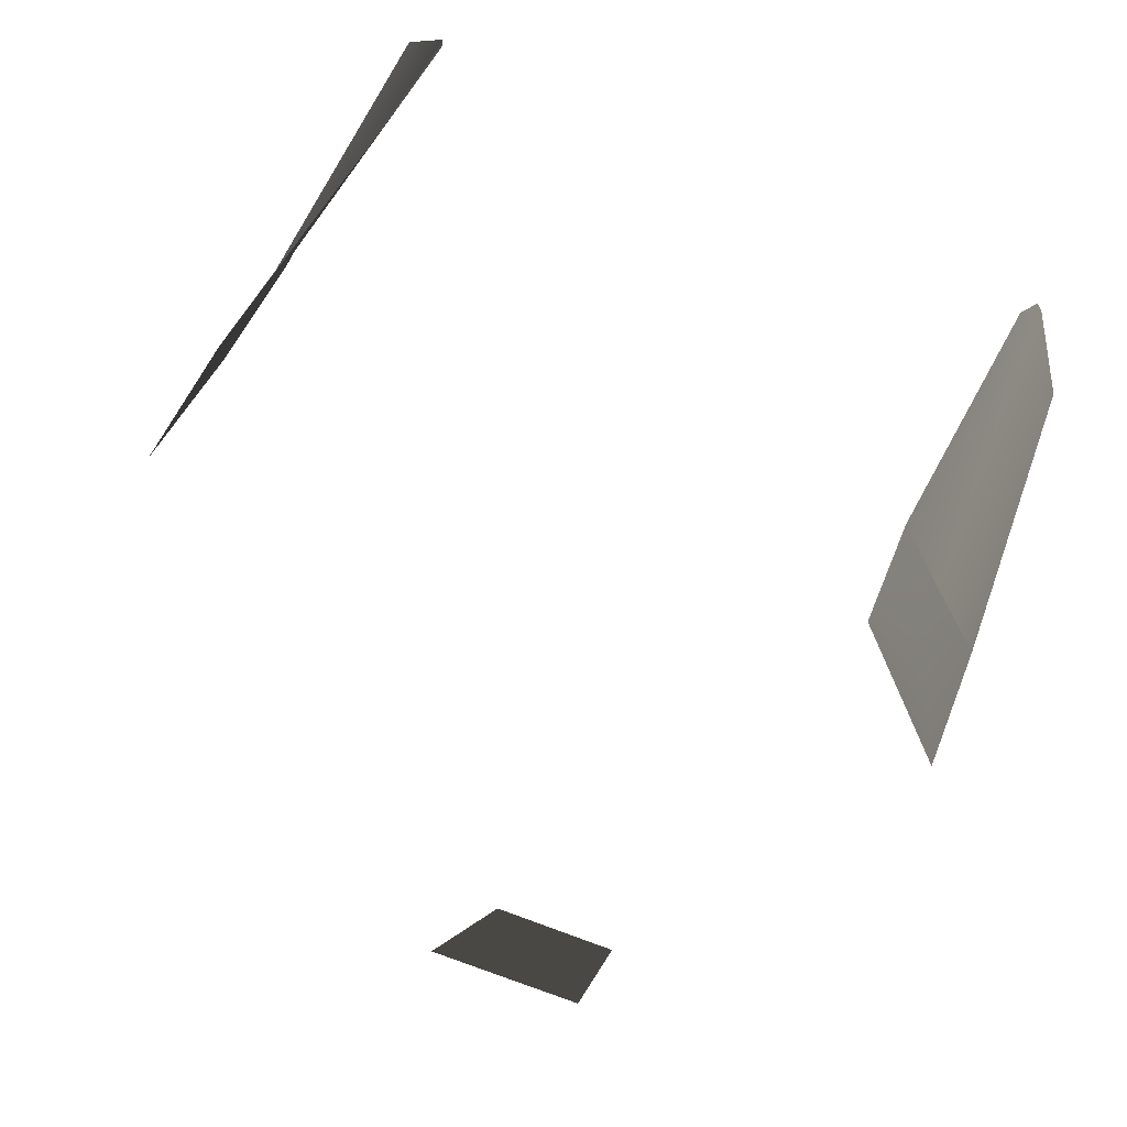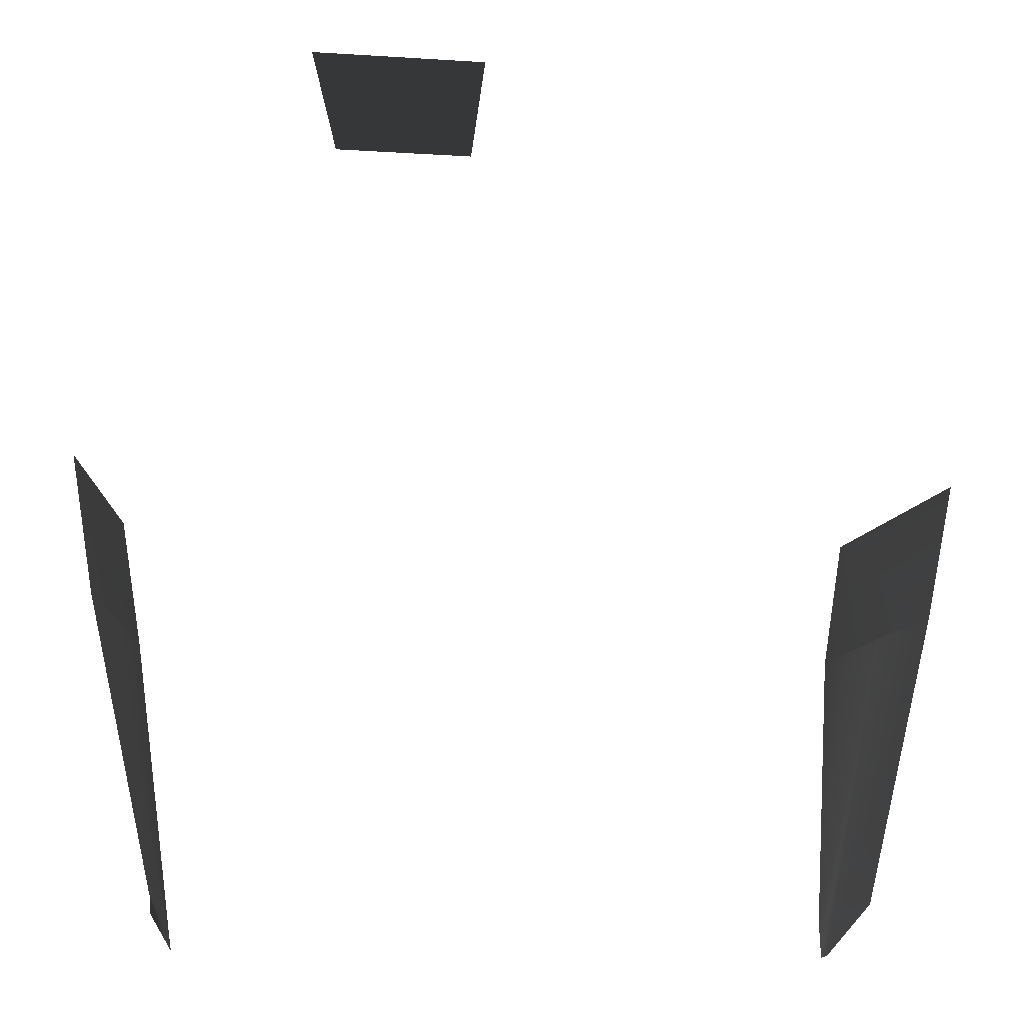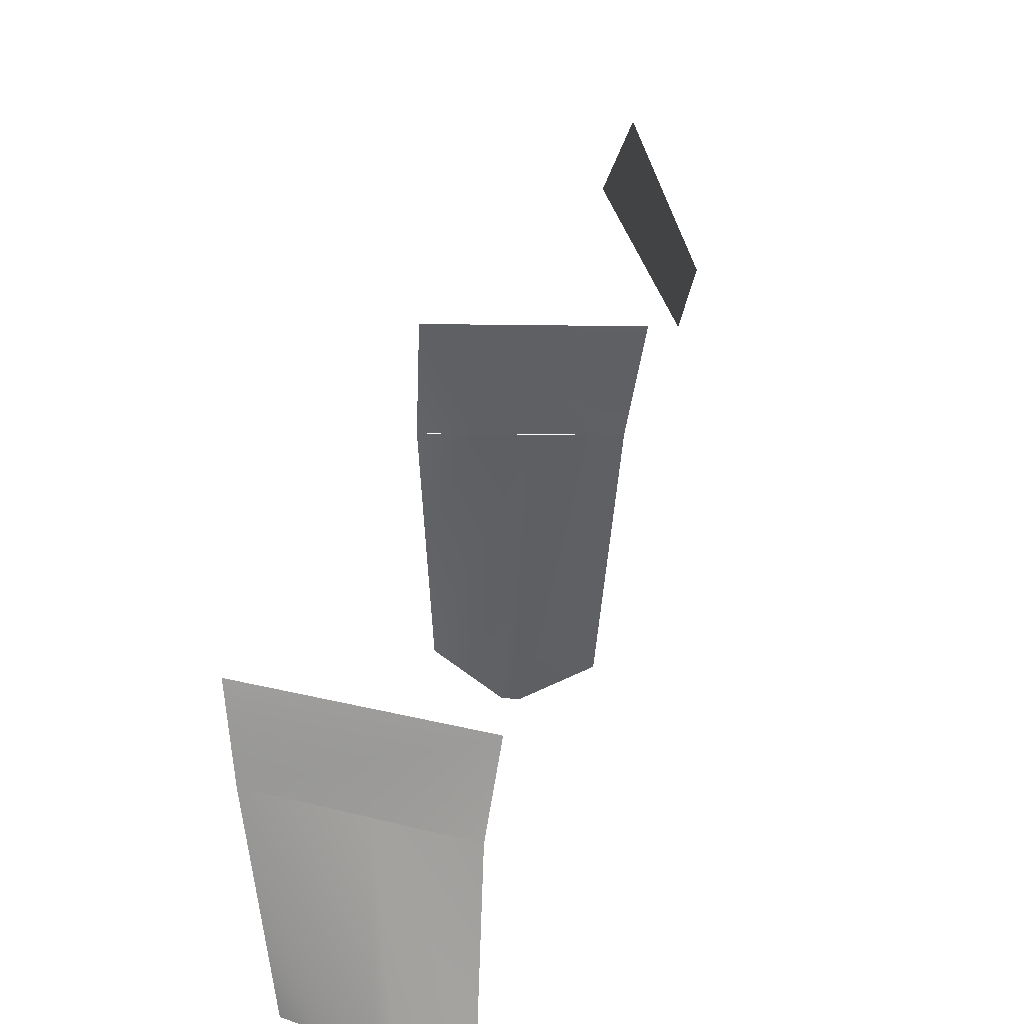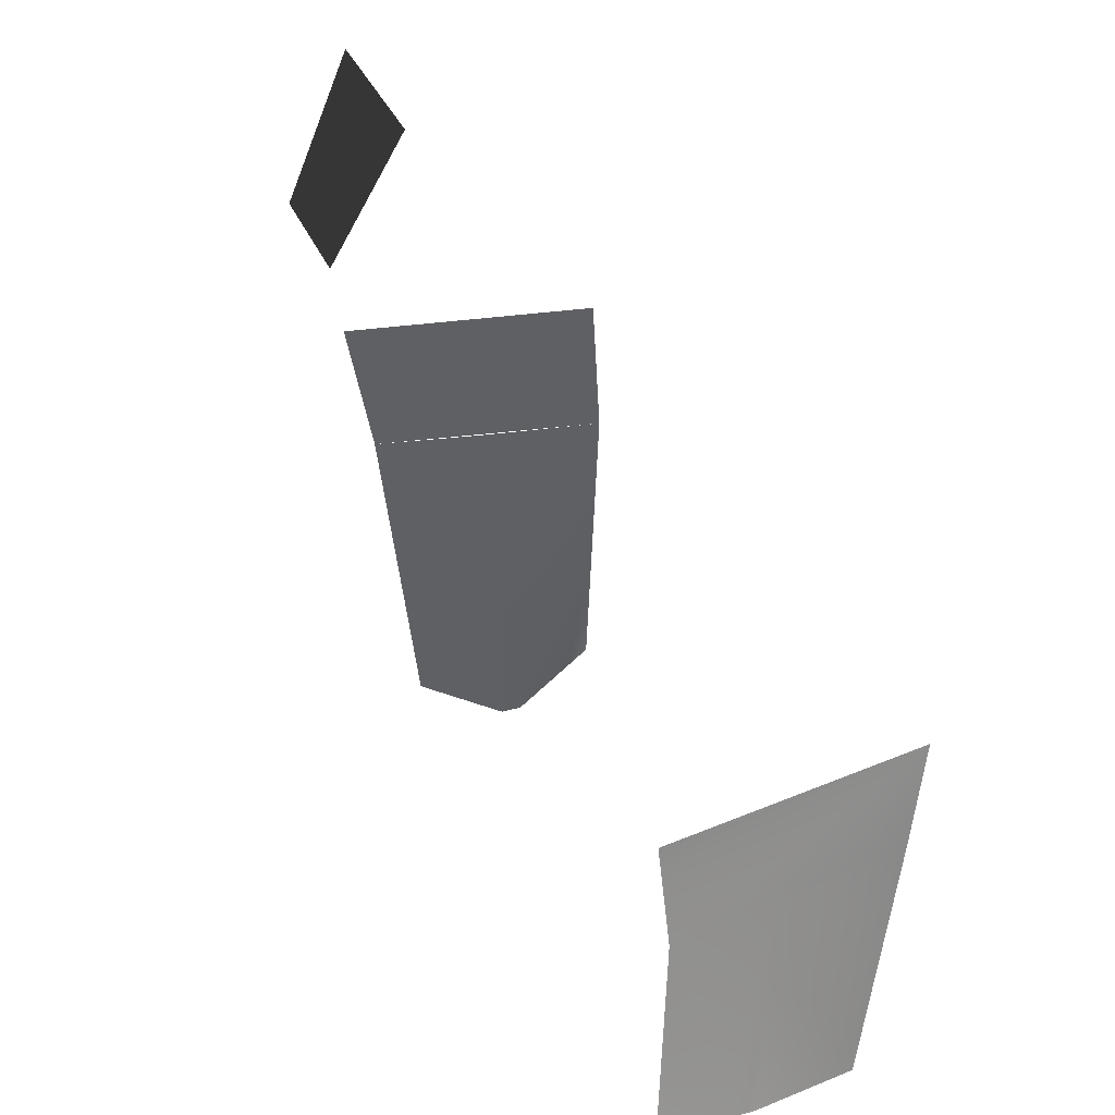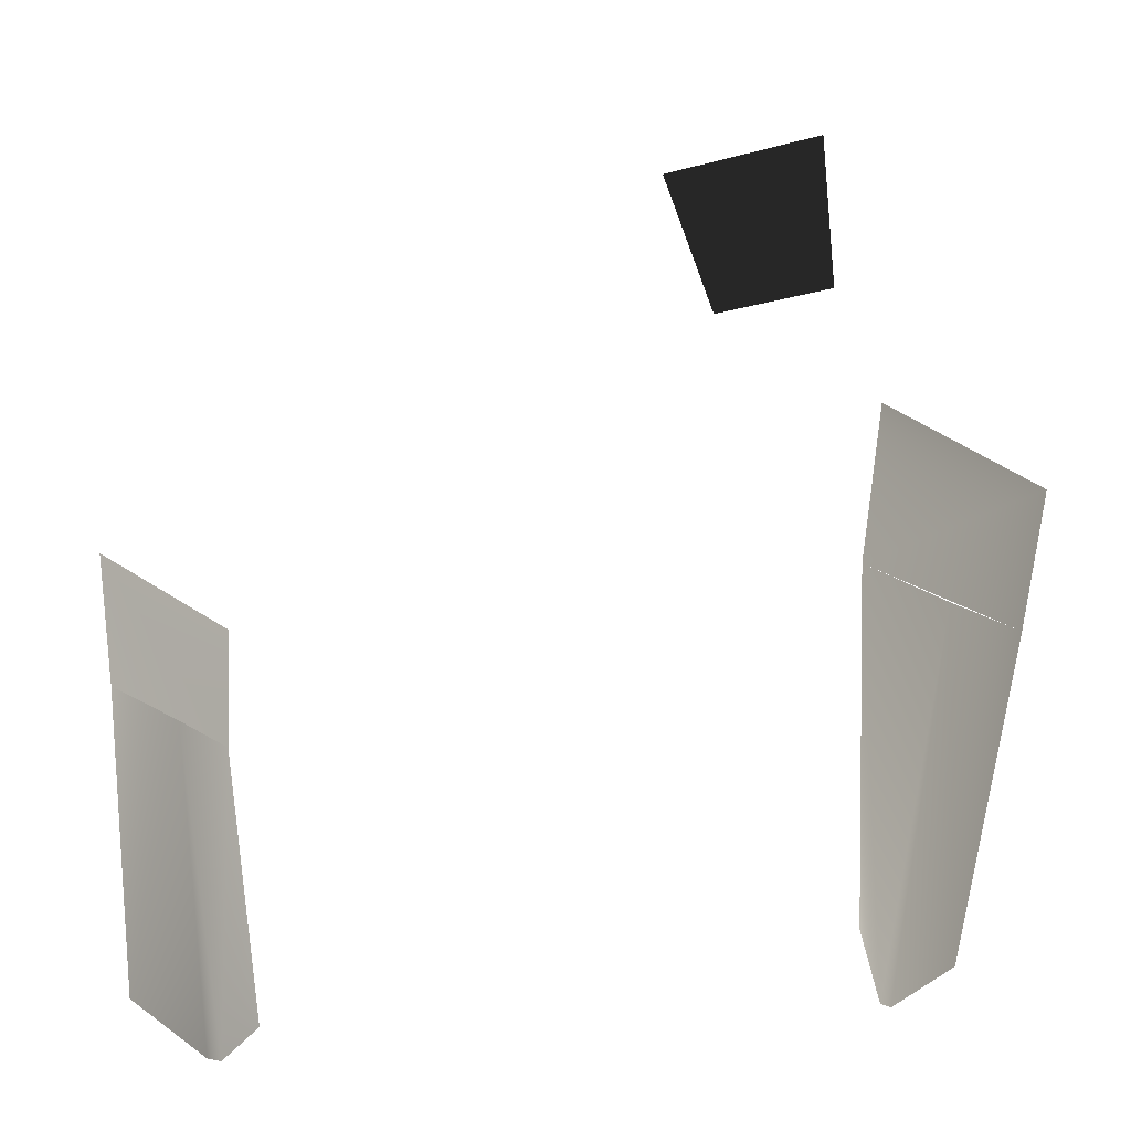
<metadata>
{"format":"obj","ext":"obj","renderer":"f3d","projection":"perspective","resolution":1024,"background":"white","views":[{"elev":-60.0,"azim":-24.7,"up":"+Z"},{"elev":-14.7,"azim":172.2,"up":"+Y"},{"elev":28.2,"azim":100.9,"up":"+Y"},{"elev":34.7,"azim":-110.3,"up":"+Y"},{"elev":-17.9,"azim":29.3,"up":"+Y"}]}
</metadata>
<code>
o 439
v 9 97 -11
v 3 97 -11
v 2 103 -8
v 10 103 -8
v 17 78 6
v 19 78 -5
v 20 84 -6
v 18 84 6
v 18 78 0
v 15 63 1
v 15 63 0
v 16 65 -4
v 16 65 5
v -18 84 6
v -20 84 -6
v -19 78 -5
v -17 78 6
v -18 78 0
v -15 63 0
v -15 63 1
v -16 65 5
v -16 65 -4
f 1 2 3
f 1 3 4
f 5 6 7
f 5 7 8
f 9 10 11
f 9 11 9
f 9 11 12
f 9 12 6
f 5 13 10
f 5 10 9
f 14 15 16
f 14 16 17
f 18 19 20
f 18 20 18
f 18 20 21
f 18 21 17
f 16 22 19
f 16 19 18

</code>
